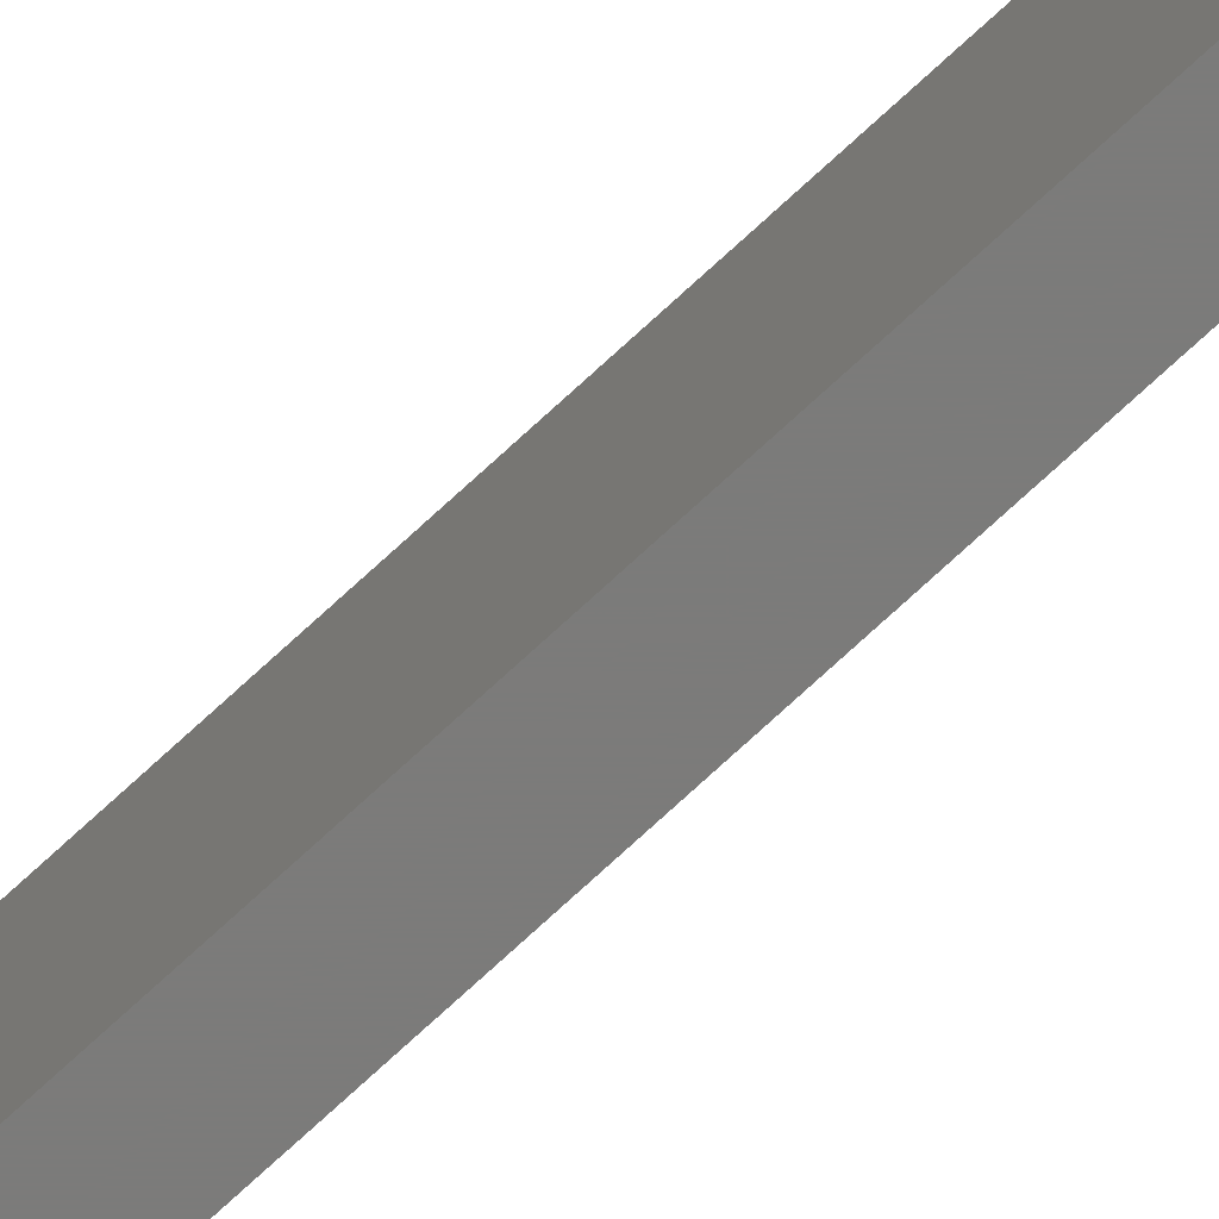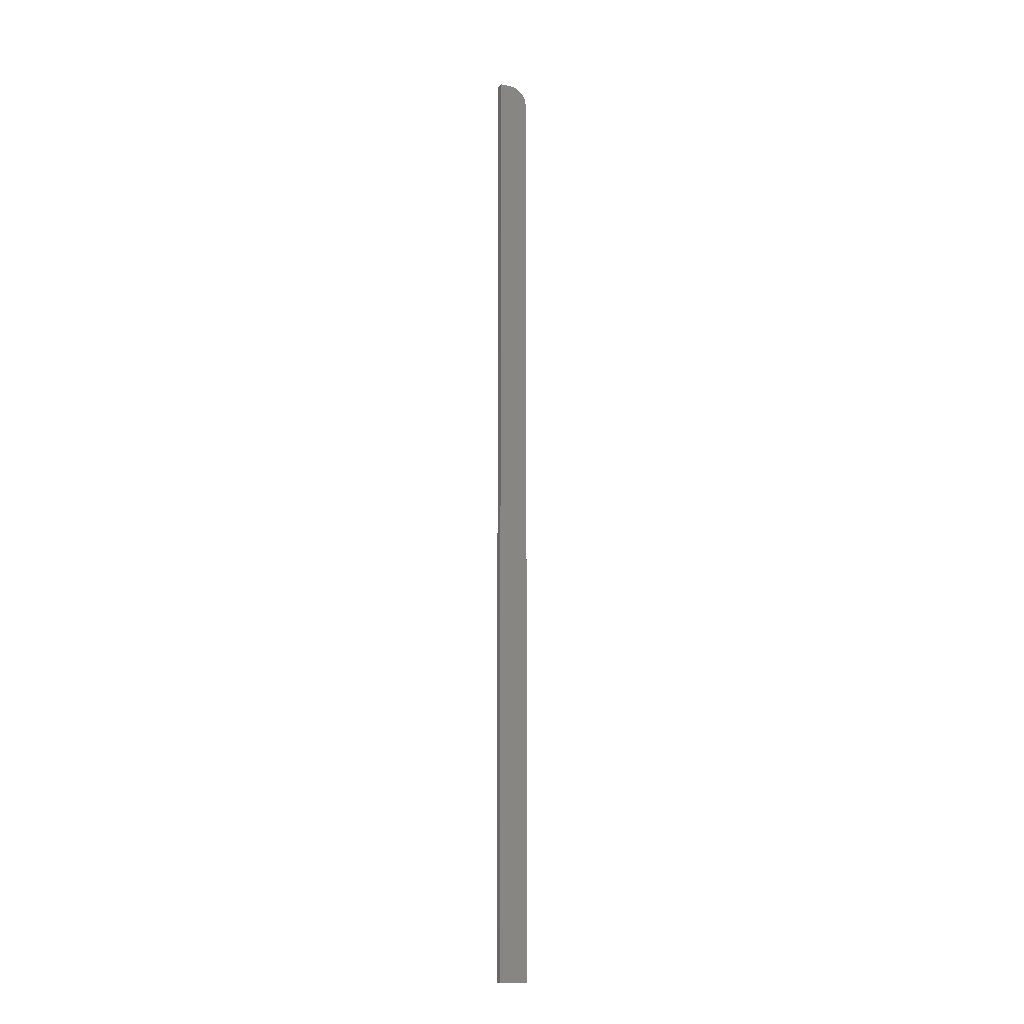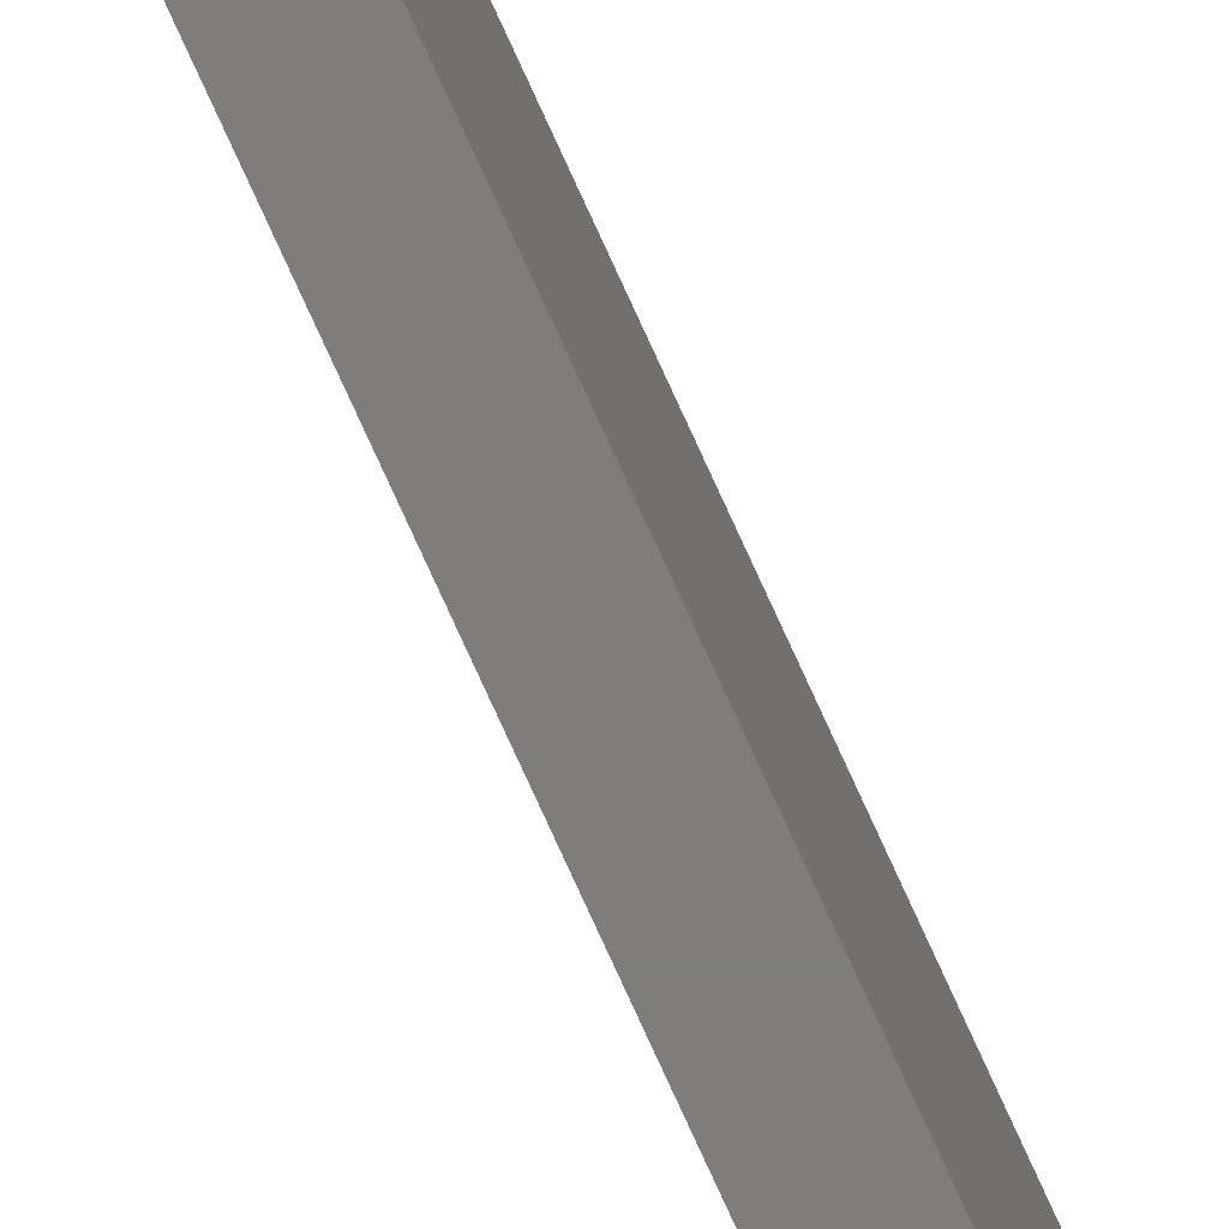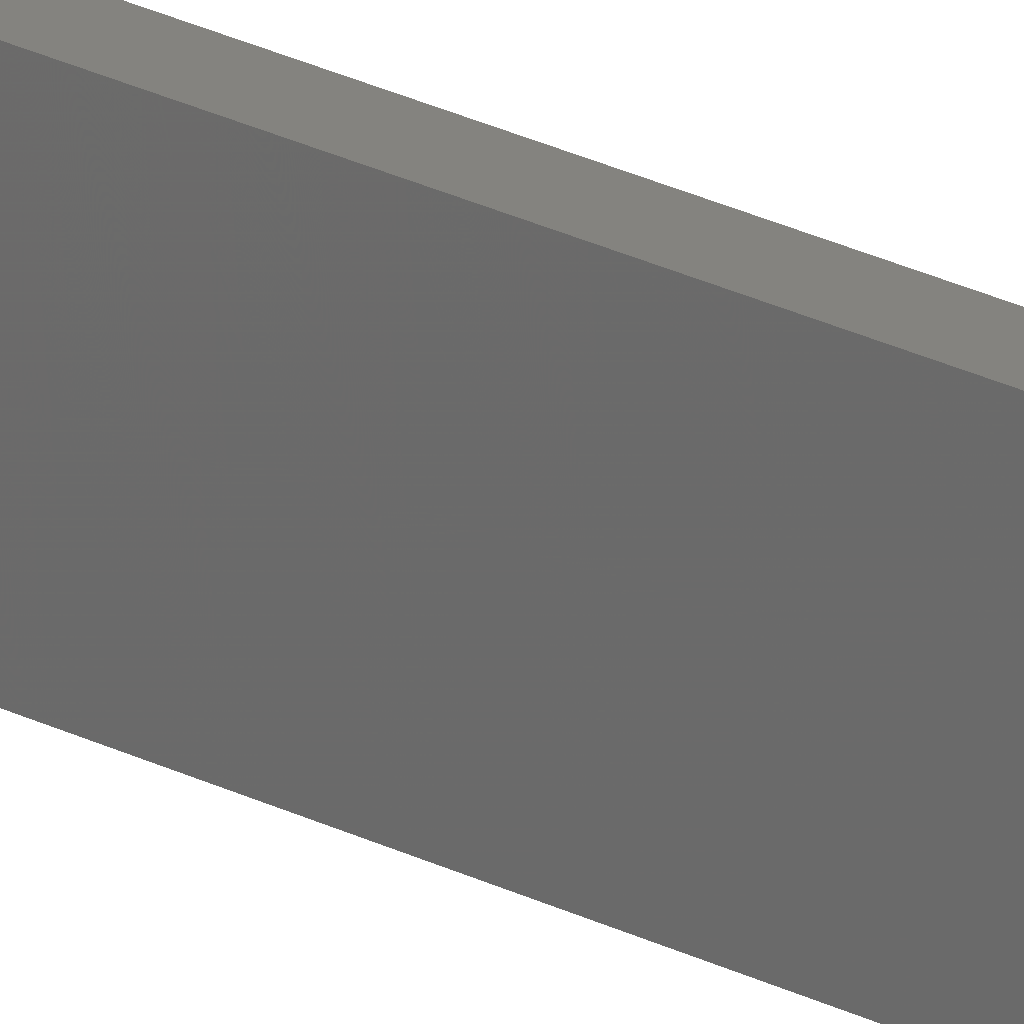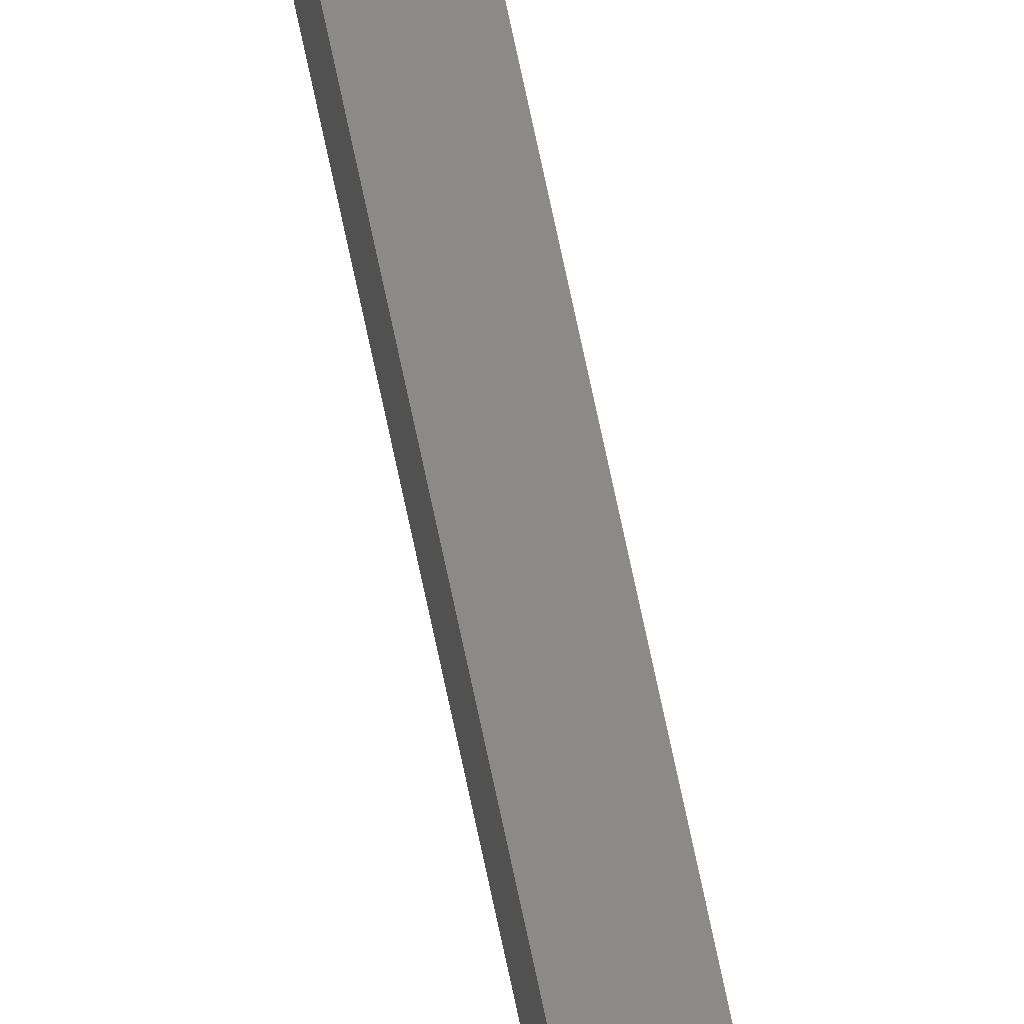
<metadata>
{"format":"stl","ext":"stl","renderer":"f3d","projection":"perspective","resolution":1024,"background":"white","views":[{"elev":-74.5,"azim":-47.3,"up":"+Z"},{"elev":-11.7,"azim":65.4,"up":"+Y"},{"elev":-77.0,"azim":-155.6,"up":"+Z"},{"elev":18.4,"azim":-42.1,"up":"+Z"},{"elev":79.6,"azim":167.7,"up":"+Z"}]}
</metadata>
<code>
# stl→obj: 24 verts, 44 faces
v -0.007812 9.622e-19 0.007812
v -0.007812 1.443e-18 0.01562
v -0.001891 1.327e-18 0.007812
v -0.001891 1.808e-18 0.01562
v -0.007812 -0.0003002 0.004764
v -0.007812 -0.001189 0.001833
v -0.007812 -0.01562 -0.007812
v -0.007812 -0.009646 -0.006623
v -0.007812 -0.01258 -0.007512
v -0.007812 -0.75 0.01562
v -0.007812 -0.75 -0.007812
v -0.007812 -0.002633 -0.0008683
v -0.007812 -0.004576 -0.003236
v -0.007812 -0.006944 -0.005179
v -0.001891 -0.009646 -0.006623
v -0.001891 -0.75 0.01562
v -0.001891 -0.01562 -0.007812
v -0.001891 -0.75 -0.007812
v -0.001891 -0.01258 -0.007512
v -0.001891 -0.0003002 0.004764
v -0.001891 -0.006944 -0.005179
v -0.001891 -0.004576 -0.003236
v -0.001891 -0.002633 -0.0008683
v -0.001891 -0.001189 0.001833
f 1 2 3
f 3 2 4
f 1 5 6
f 7 8 9
f 10 2 8
f 10 8 7
f 10 7 11
f 2 1 6
f 2 6 12
f 2 12 13
f 2 13 14
f 2 14 8
f 4 15 3
f 4 16 15
f 16 17 15
f 16 18 17
f 17 19 15
f 20 3 15
f 20 15 21
f 20 21 22
f 20 22 23
f 20 23 24
f 7 17 11
f 11 17 18
f 1 3 5
f 5 3 20
f 5 20 6
f 6 20 24
f 6 24 12
f 12 24 23
f 12 23 13
f 13 23 22
f 13 22 14
f 14 22 21
f 14 21 8
f 8 21 15
f 8 15 9
f 9 15 19
f 9 19 7
f 7 19 17
f 11 18 10
f 10 18 16
f 4 2 16
f 16 2 10

</code>
